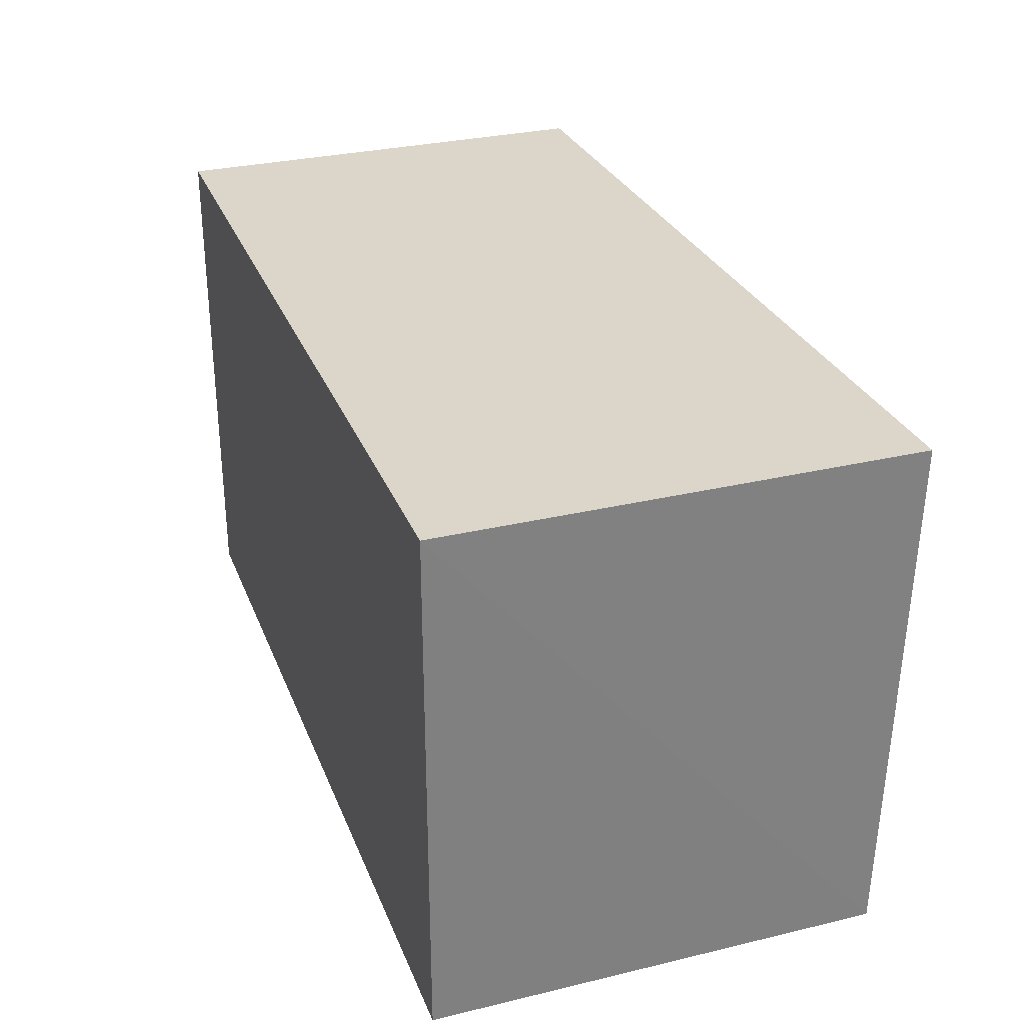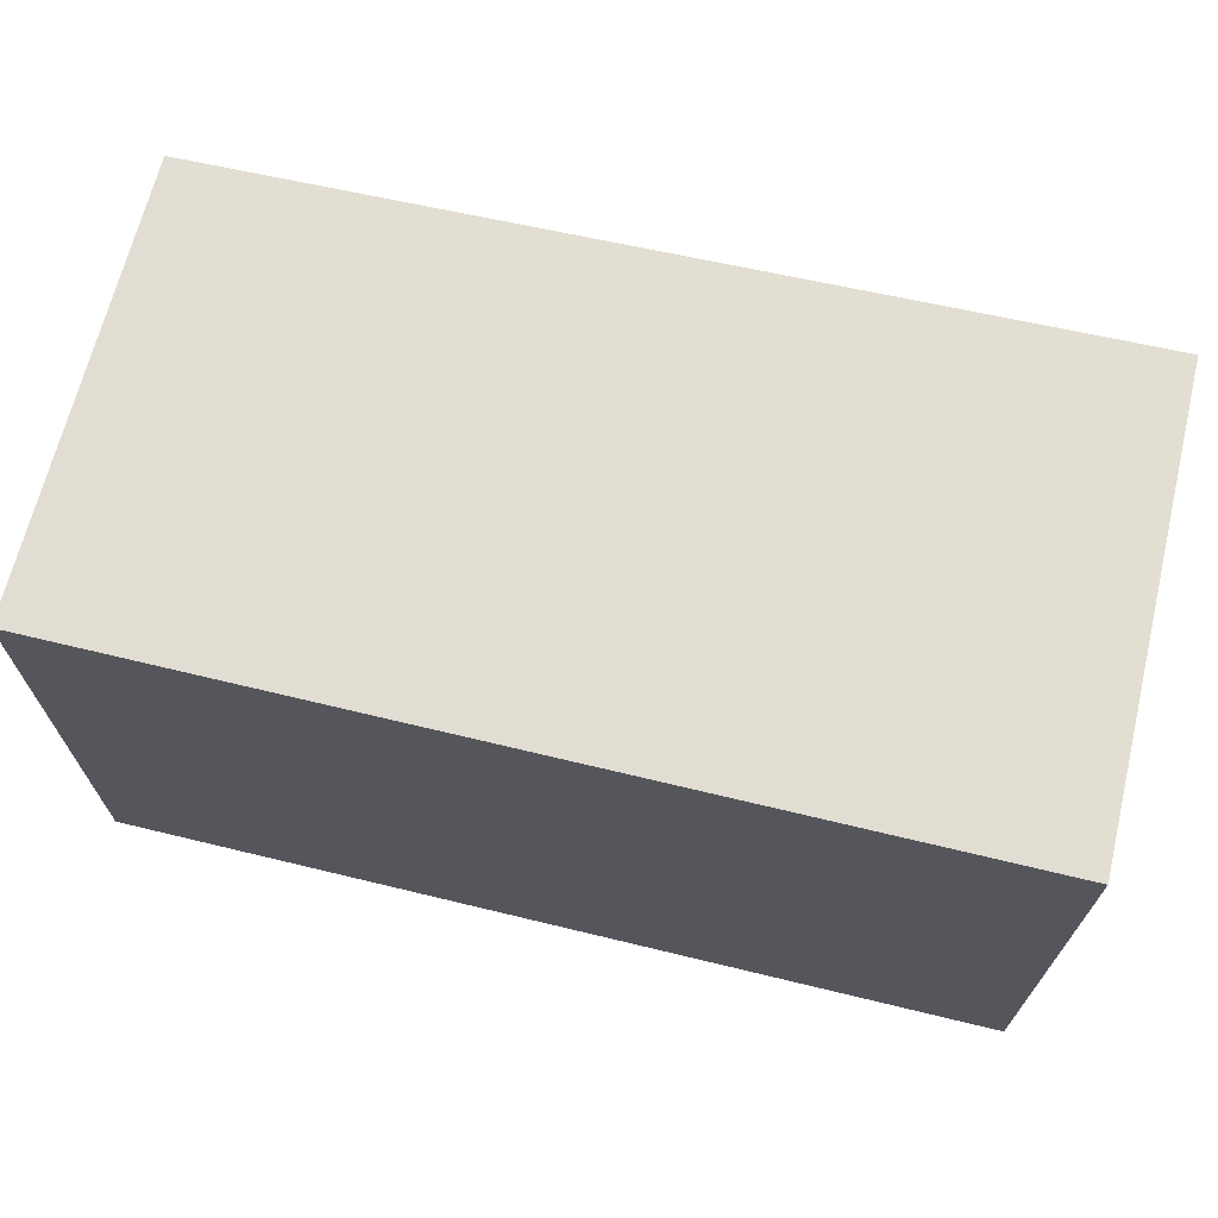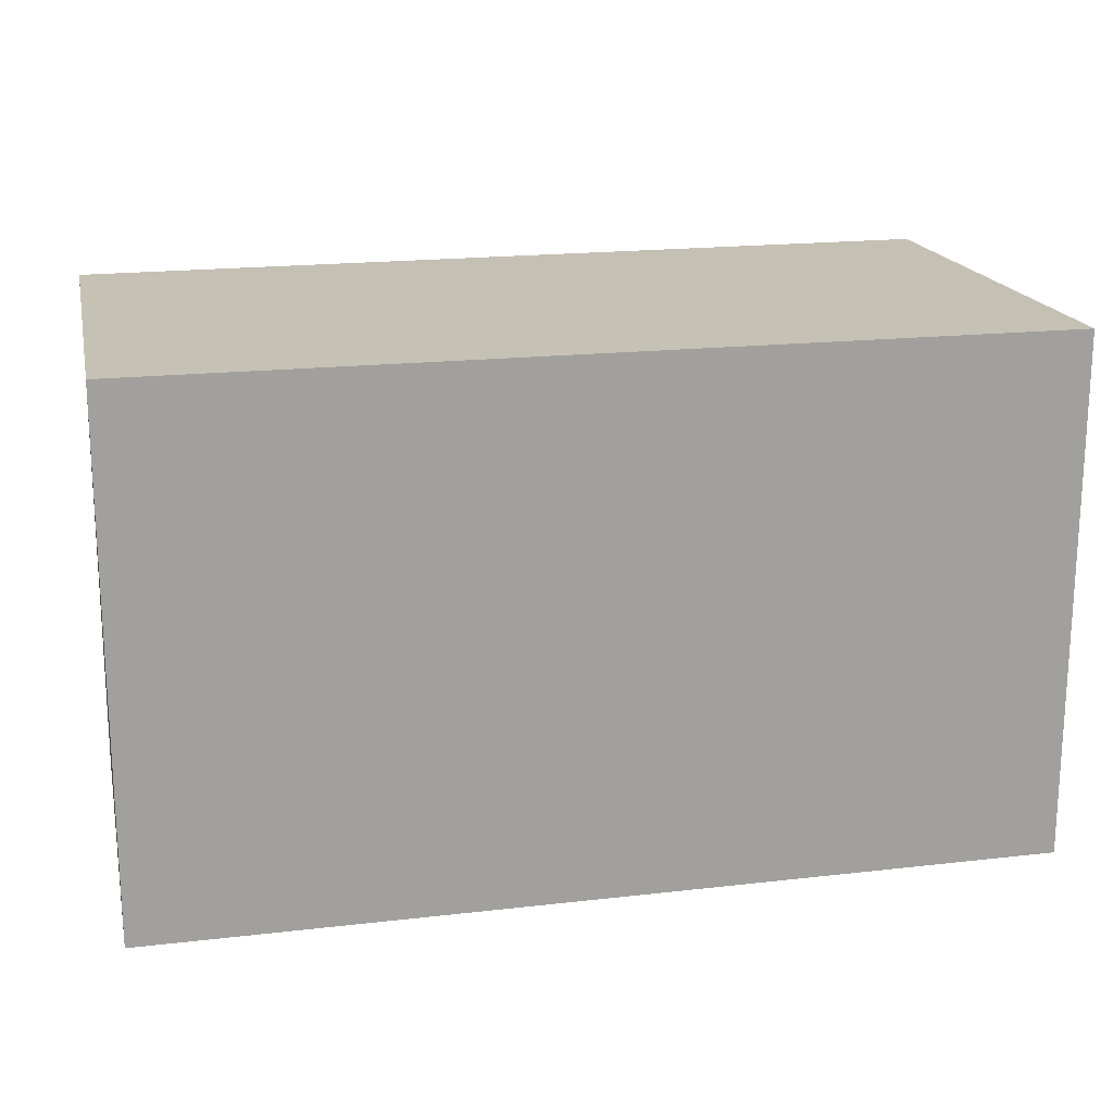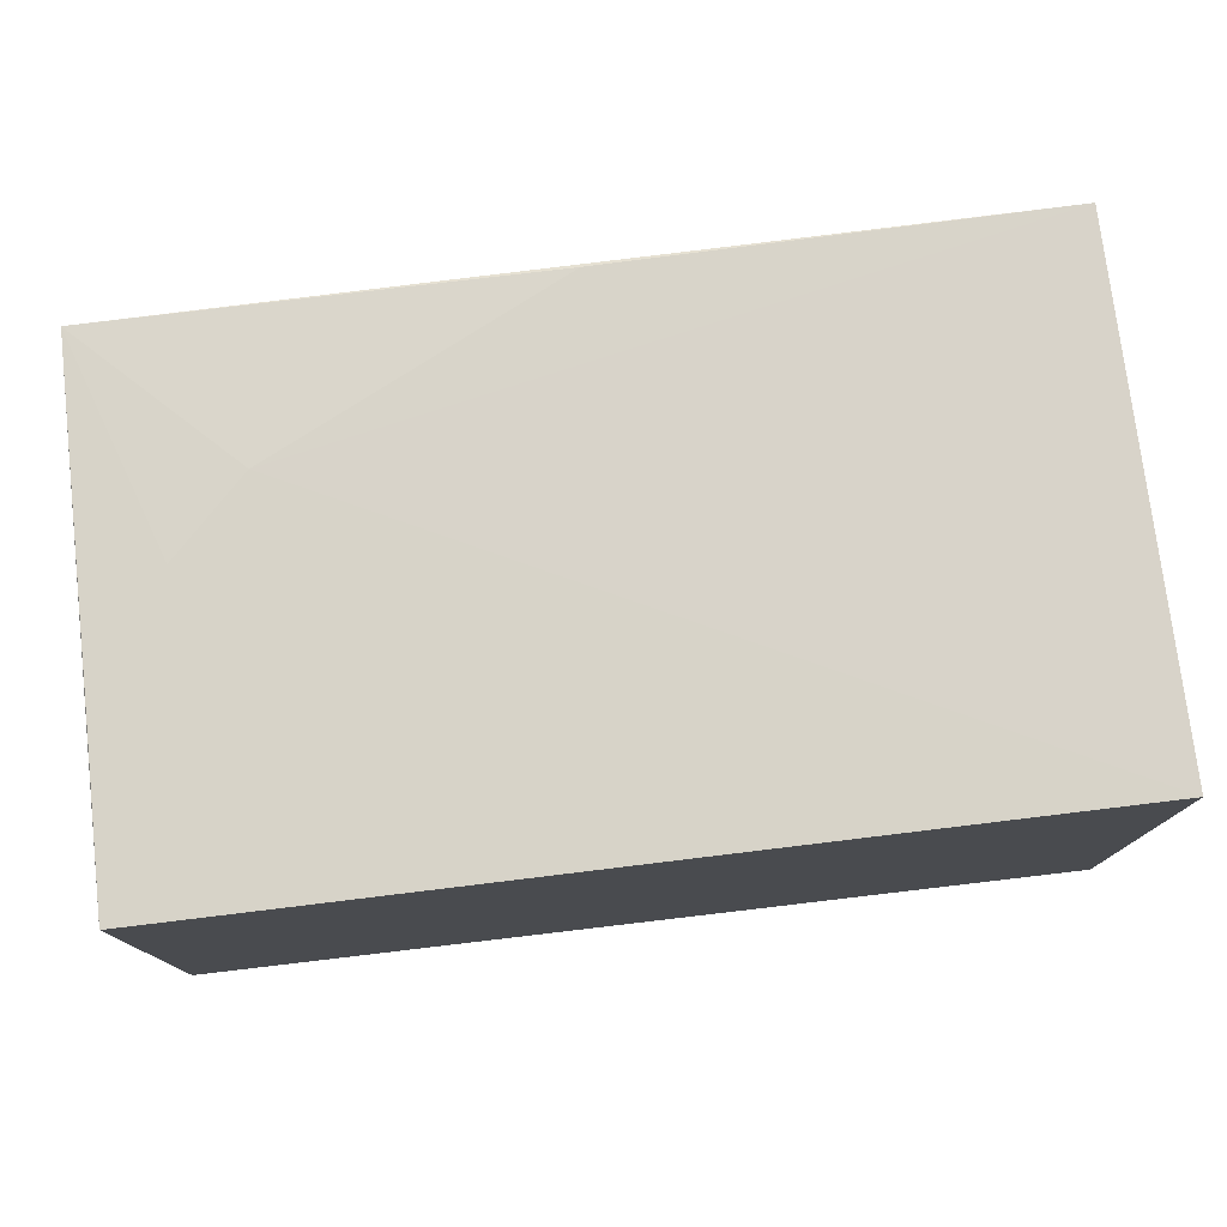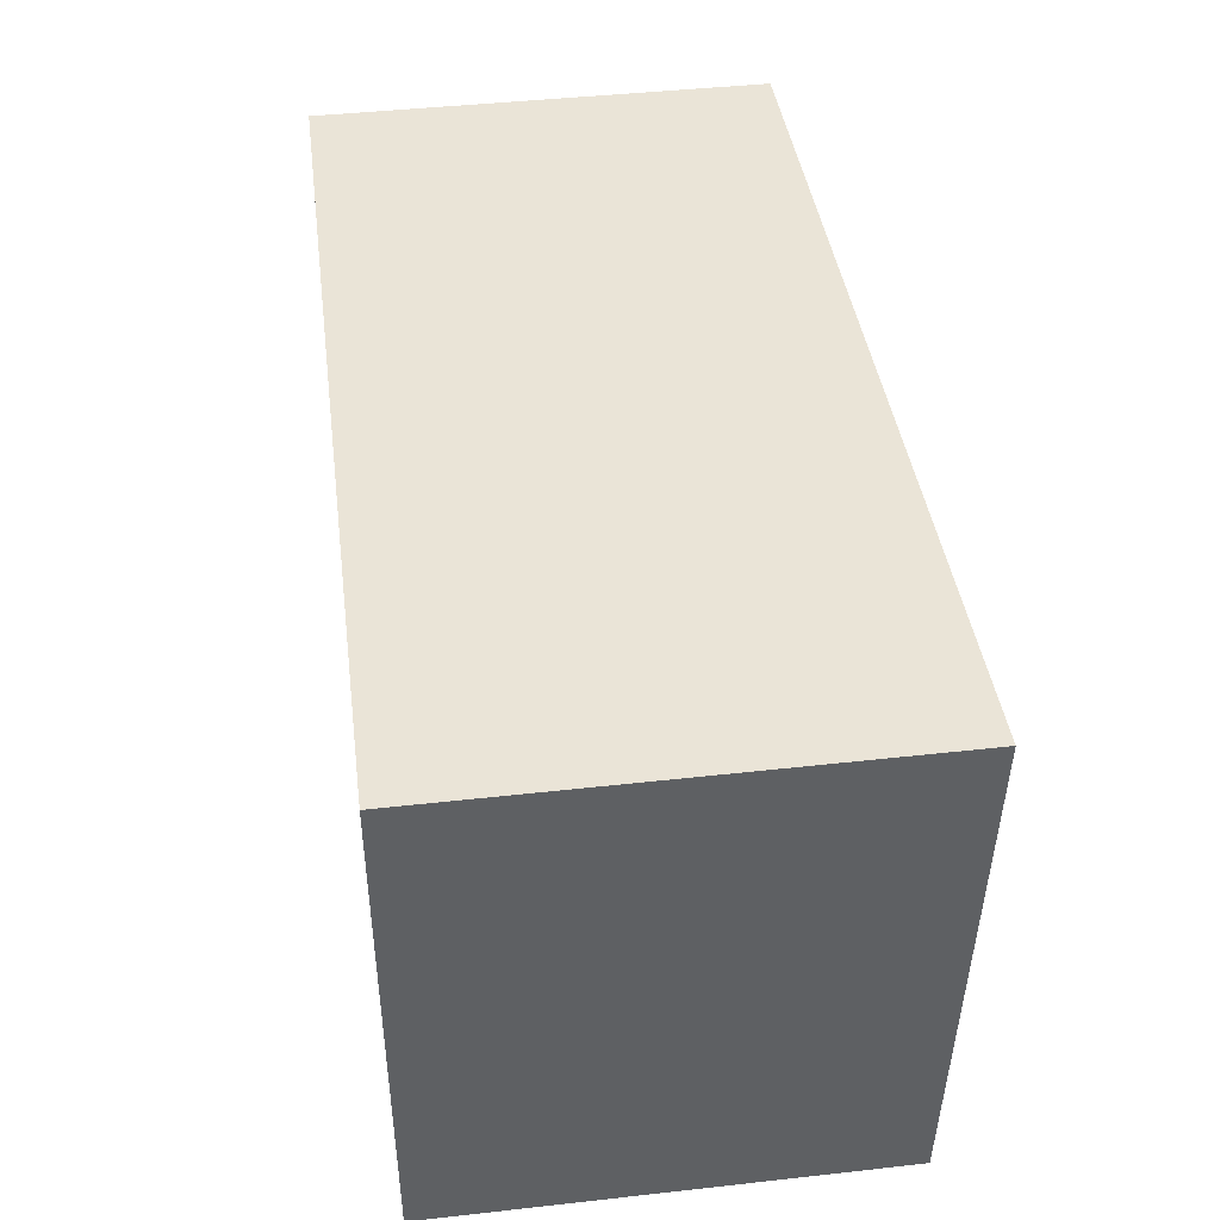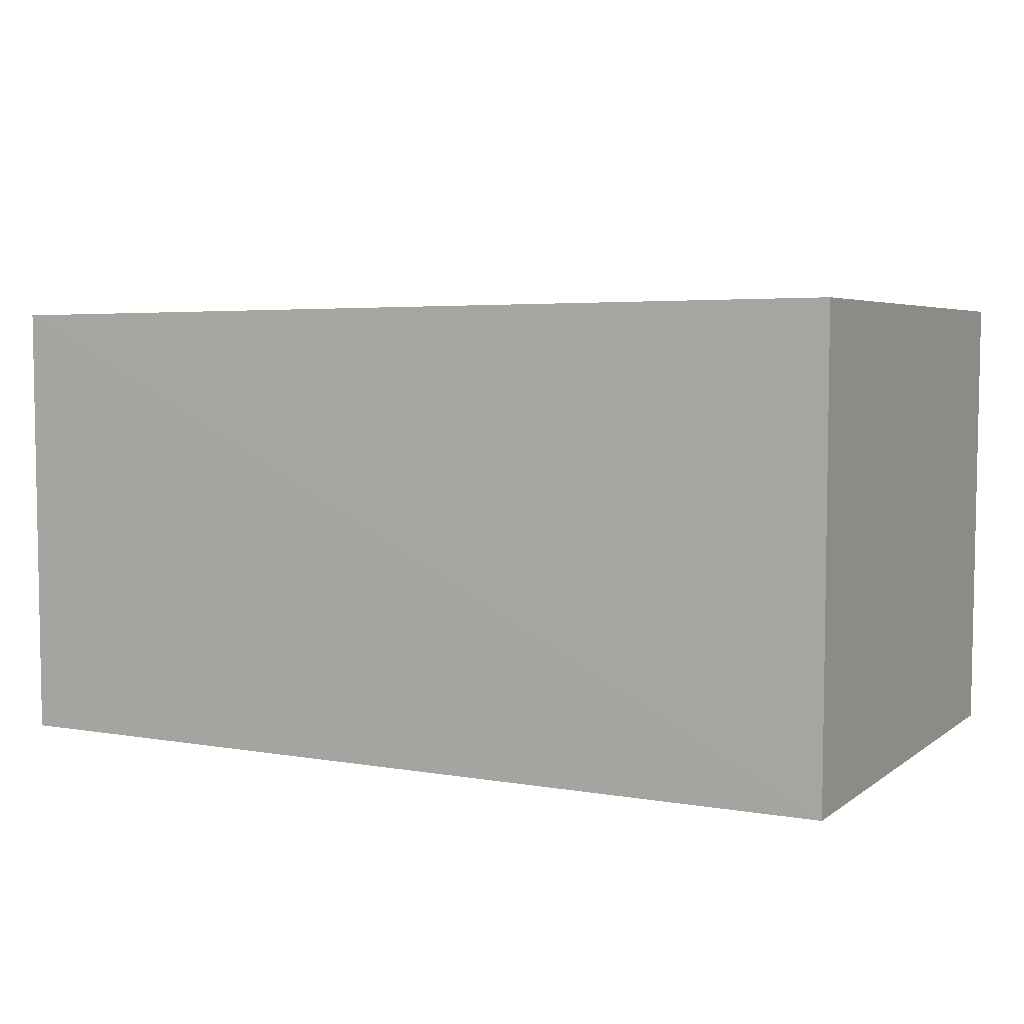
<metadata>
{"format":"obj","ext":"obj","renderer":"f3d","projection":"perspective","resolution":1024,"background":"white","views":[{"elev":29.9,"azim":-109.1,"up":"+Y"},{"elev":67.9,"azim":-166.4,"up":"+Y"},{"elev":18.2,"azim":167.4,"up":"+Y"},{"elev":76.6,"azim":173.3,"up":"+Z"},{"elev":43.7,"azim":-97.4,"up":"+Y"},{"elev":5.9,"azim":-152.7,"up":"+Z"}]}
</metadata>
<code>
v 0.002359 -2.537e-05 0.09997
v 0.002398 -0.01073 0.09958
v 0.002408 -6.732e-05 0.09078
v -0.0159 -6.732e-05 0.09078
v -0.01593 -0.01072 0.1
v -0.002169 -0.01075 0.09078
v -0.0007048 -0.007642 0.09985
v -0.01591 -4.18e-05 0.1003
v 0.002408 -0.01075 0.09078
v -0.0159 -0.01075 0.09078
v -0.006797 -0.01065 0.09986
v 0.002356 -0.003075 0.09988
v 0.0008209 -0.006116 0.09984
f 1 2 3
f 1 3 4
f 6 4 3
f 8 1 4
f 8 4 5
f 8 7 1
f 8 5 7
f 9 6 3
f 9 3 2
f 9 2 6
f 10 5 4
f 10 4 6
f 10 6 2
f 10 2 5
f 11 7 5
f 11 5 2
f 11 2 7
f 12 2 1
f 12 1 7
f 13 12 7
f 13 7 2
f 13 2 12

</code>
